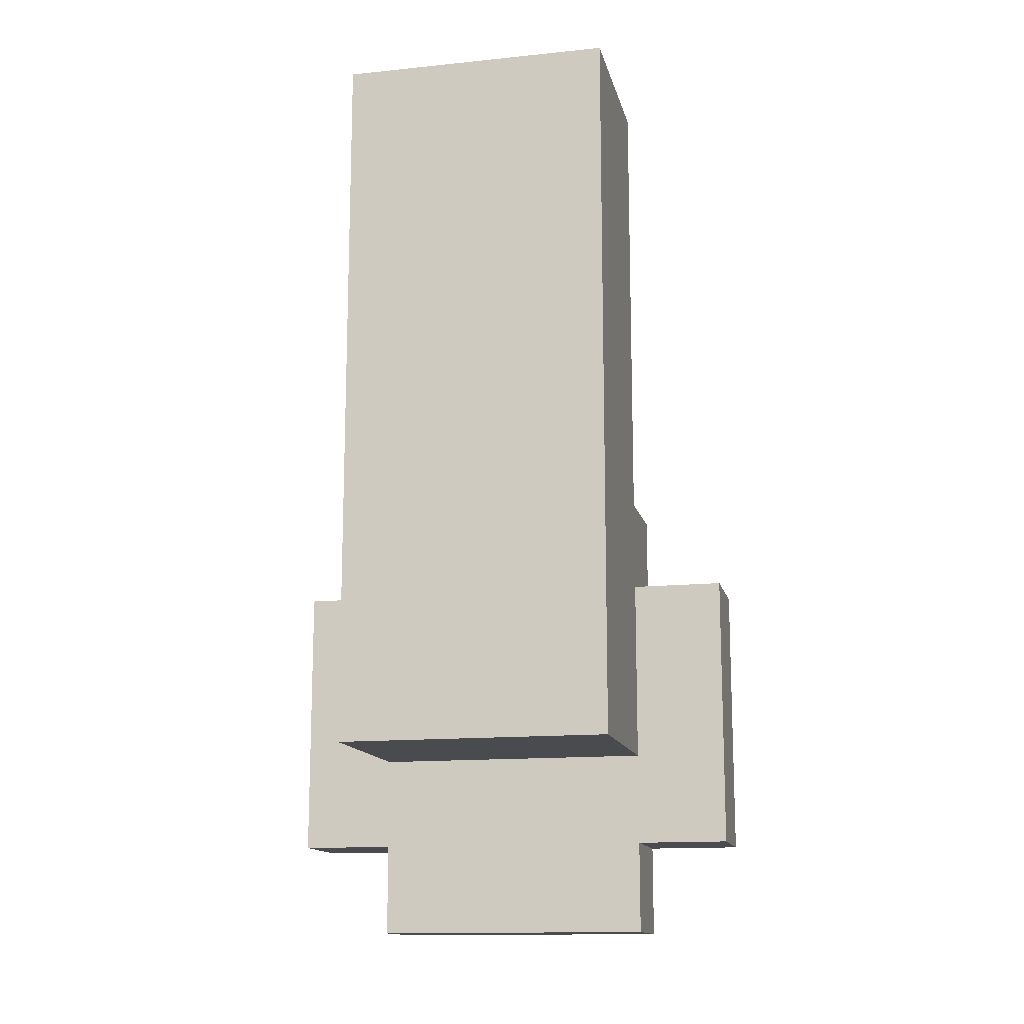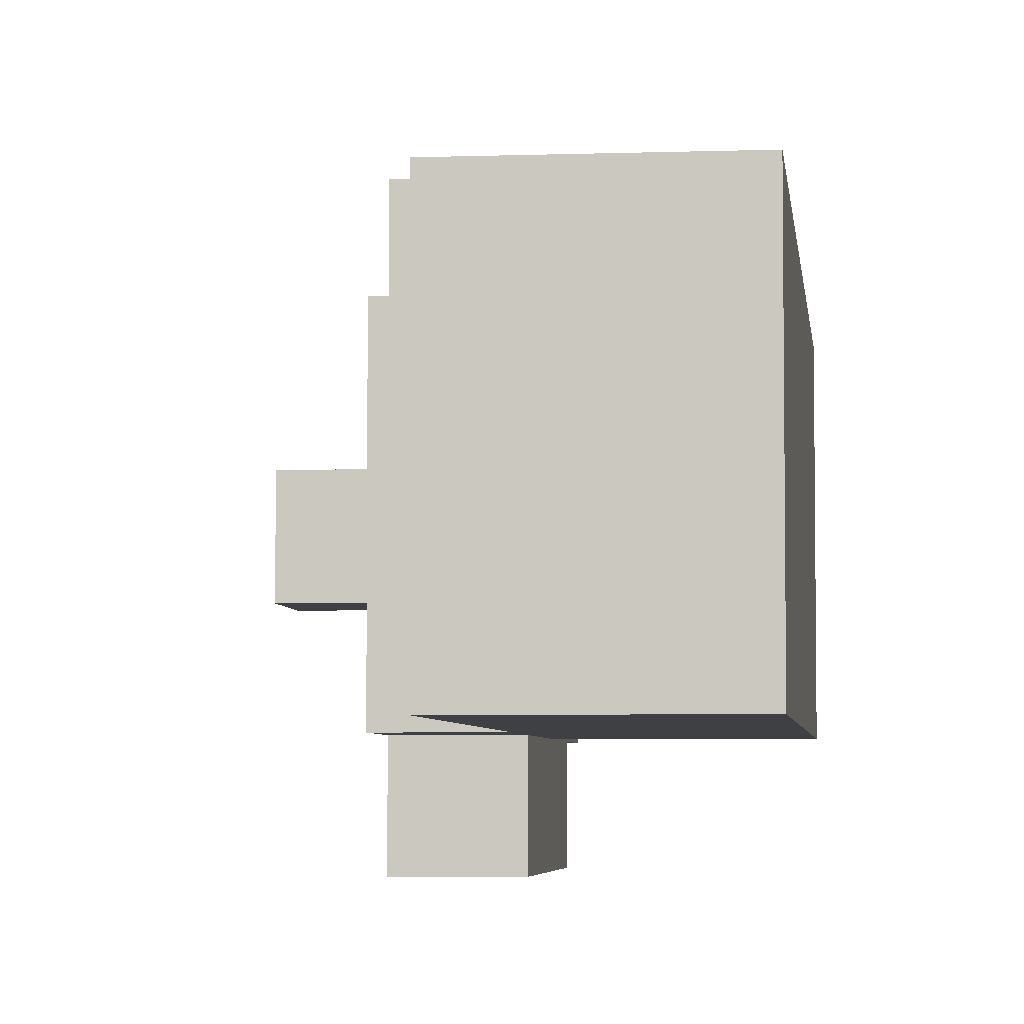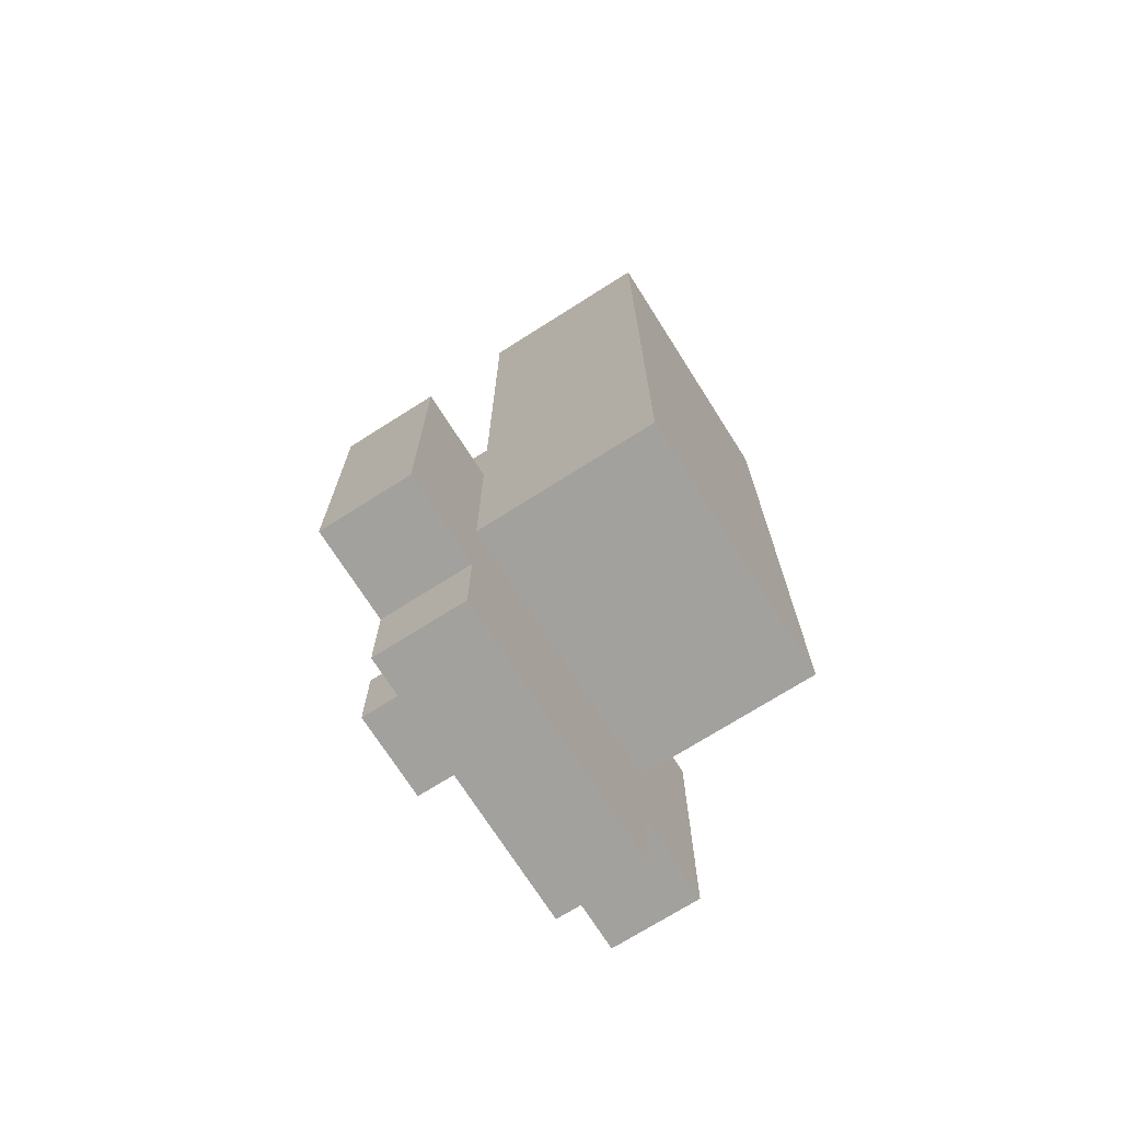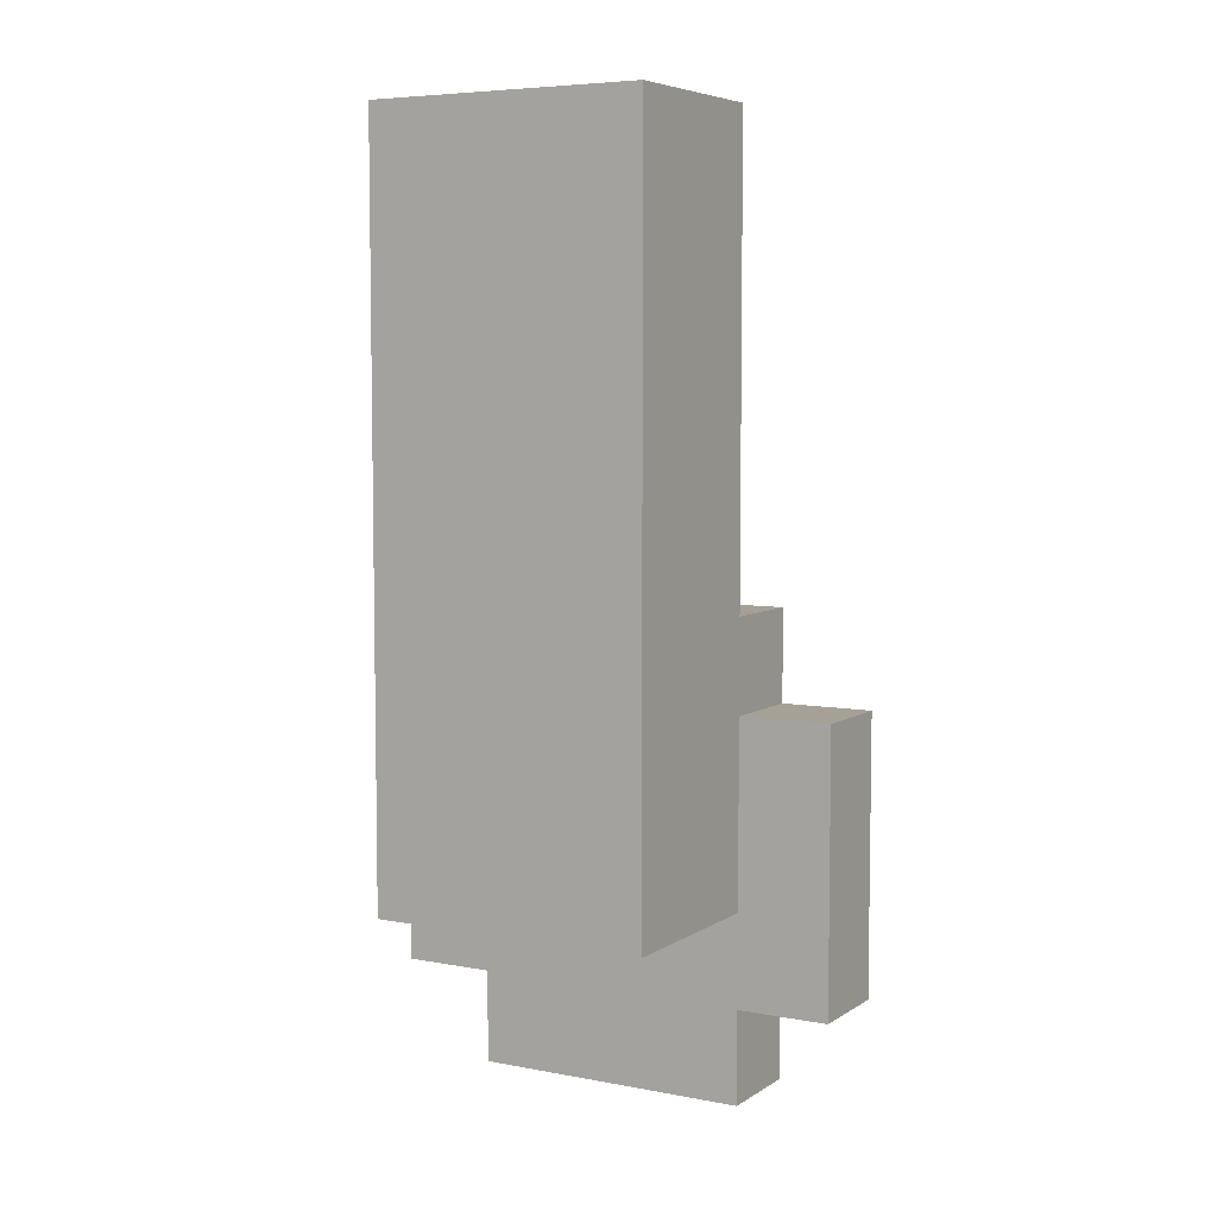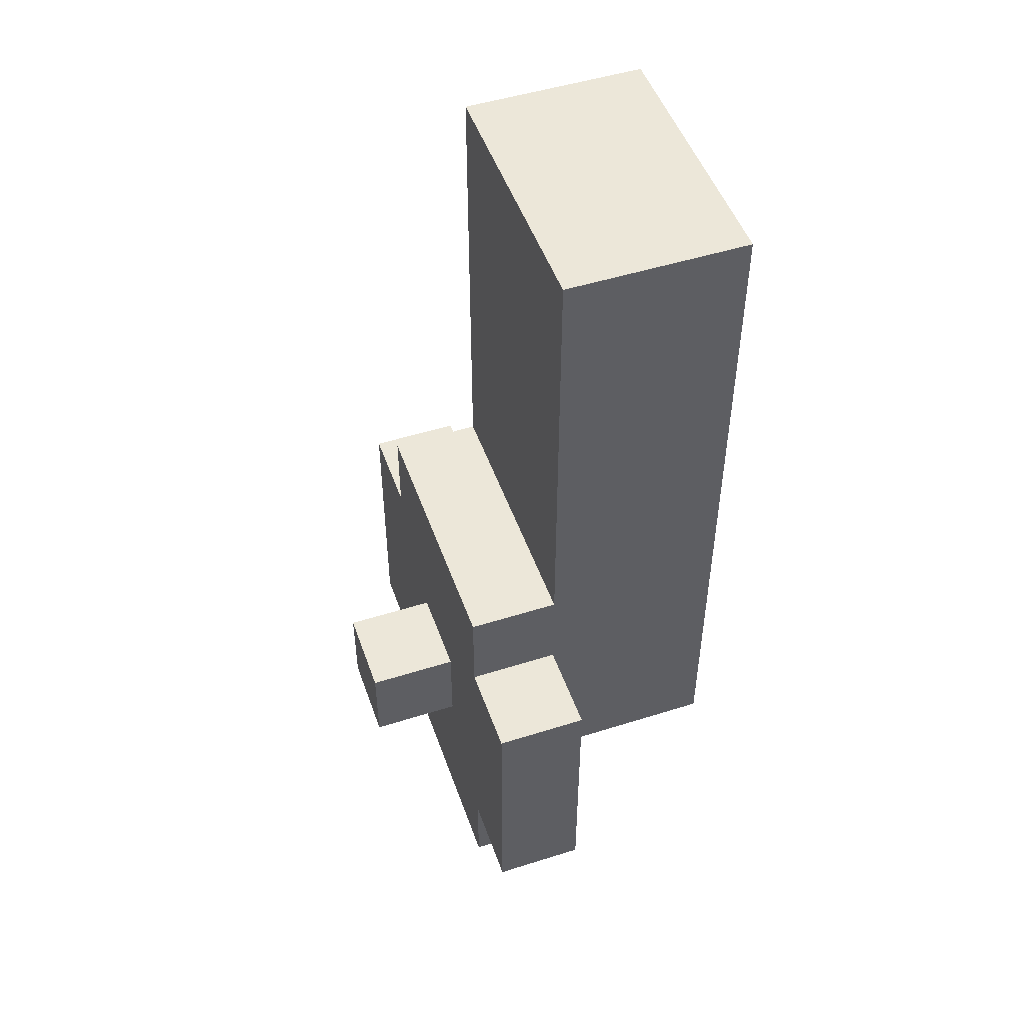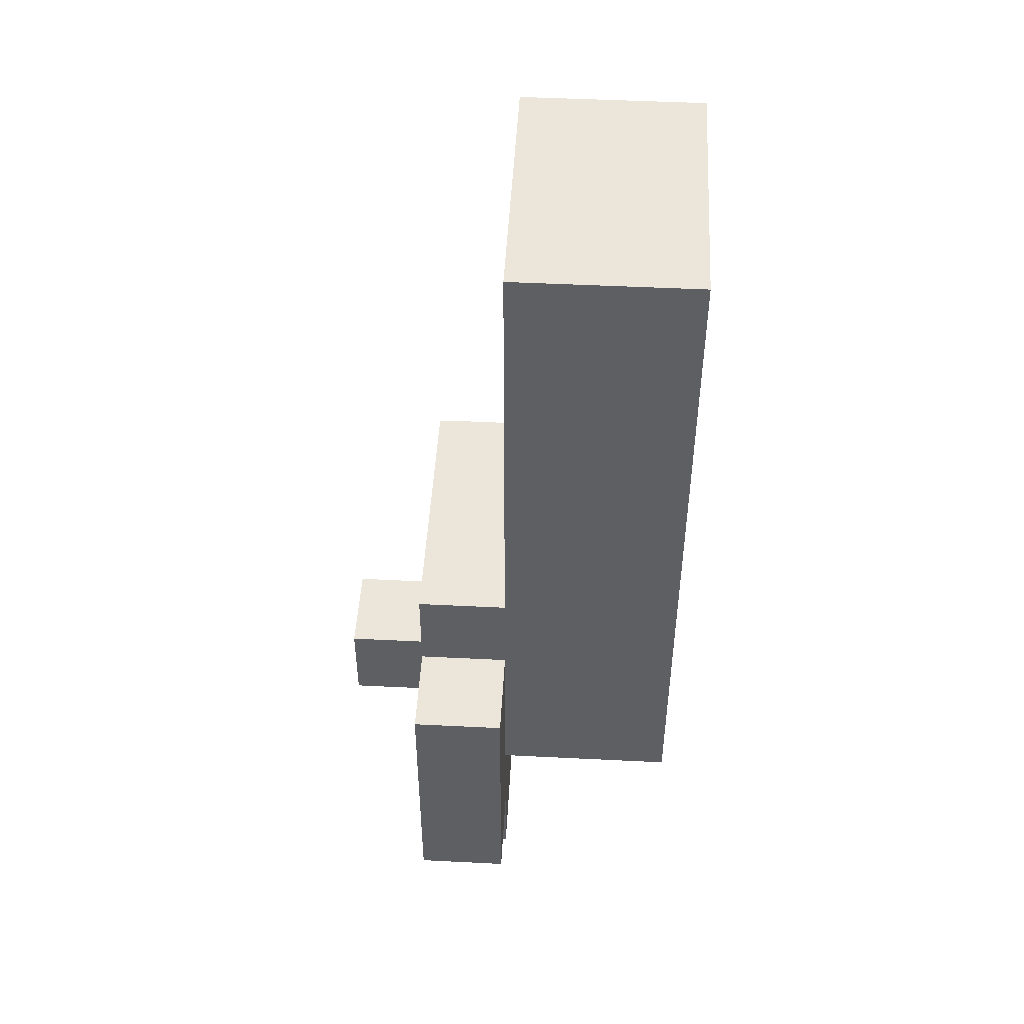
<metadata>
{"format":"obj","ext":"obj","renderer":"f3d","projection":"perspective","resolution":1024,"background":"white","views":[{"elev":-14.0,"azim":-77.2,"up":"+Y"},{"elev":-4.8,"azim":-173.7,"up":"+Z"},{"elev":-72.0,"azim":-147.6,"up":"+Y"},{"elev":6.1,"azim":-60.2,"up":"+Y"},{"elev":49.8,"azim":160.8,"up":"+Y"},{"elev":48.1,"azim":-176.8,"up":"+Y"}]}
</metadata>
<code>
o
v -0.1 -0.7 0.1
v -0.1 -0.7 -0.2
v -0.1 -0.6 0.1
v -0.1 -0.6 -0.2
v -0.1 -0.5 0.1
v -0.1 -0.5 -0.2
v -0.1 -0.1 0.1
v -0.1 -0.1 -0.2
v -0.1 0.1 0.1
v -0.1 0.1 -0.2
v 0.1 -0.9 0.1
v 0.1 -0.9 -5.96e-08
v 0.1 -0.9 -0.1
v 0.1 -0.9 -0.2
v 0.1 -0.8 0.2
v 0.1 -0.8 0.1
v 0.1 -0.8 -5.96e-08
v 0.1 -0.8 -0.1
v 0.1 -0.8 -0.2
v 0.1 -0.8 -0.3
v 0.1 -0.7 0.2
v 0.1 -0.7 0.1
v 0.1 -0.7 -0.2
v 0.1 -0.7 -0.3
v 0.1 -0.6 0.2
v 0.1 -0.6 0.1
v 0.1 -0.6 -0.2
v 0.1 -0.6 -0.3
v 0.1 -0.5 0.2
v 0.1 -0.5 0.1
v 0.1 -0.5 -0.2
v 0.1 -0.5 -0.3
v 0.1 -0.4 0.1
v 0.1 -0.4 -5.96e-08
v 0.1 -0.4 -0.1
v 0.1 -0.4 -0.2
v 0.1 -0.1 0.1
v 0.1 -0.1 -0.2
v 0.1 0.1 0.1
v 0.1 0.1 -0.2
v 0.2 -0.9 0.1
v 0.2 -0.9 -5.96e-08
v 0.2 -0.9 -0.1
v 0.2 -0.9 -0.2
v 0.2 -0.8 0.2
v 0.2 -0.8 0.1
v 0.2 -0.8 -5.96e-08
v 0.2 -0.8 -0.1
v 0.2 -0.8 -0.2
v 0.2 -0.8 -0.3
v 0.2 -0.7 0.2
v 0.2 -0.7 0.1
v 0.2 -0.7 -5.96e-08
v 0.2 -0.7 -0.1
v 0.2 -0.7 -0.2
v 0.2 -0.7 -0.3
v 0.2 -0.6 0.2
v 0.2 -0.6 0.1
v 0.2 -0.6 -5.96e-08
v 0.2 -0.6 -0.1
v 0.2 -0.6 -0.2
v 0.2 -0.6 -0.3
v 0.2 -0.5 0.2
v 0.2 -0.5 0.1
v 0.2 -0.5 -5.96e-08
v 0.2 -0.5 -0.1
v 0.2 -0.5 -0.2
v 0.2 -0.5 -0.3
v 0.2 -0.4 0.1
v 0.2 -0.4 -5.96e-08
v 0.2 -0.4 -0.1
v 0.2 -0.4 -0.2
v 0.3 -0.7 -5.96e-08
v 0.3 -0.7 -0.1
v 0.3 -0.6 -5.96e-08
v 0.3 -0.6 -0.1
v 0.1 -0.8 0.2
v 0.1 -0.7 0.2
v 0.1 -0.6 0.2
v 0.1 -0.5 0.2
v 0.2 -0.8 0.2
v 0.2 -0.7 0.2
v 0.2 -0.6 0.2
v 0.2 -0.5 0.2
v -0.1 -0.7 0.1
v -0.1 -0.6 0.1
v -0.1 -0.5 0.1
v -0.1 -0.1 0.1
v -0.1 0.1 0.1
v 0.1 -0.9 0.1
v 0.1 -0.8 0.1
v 0.1 -0.7 0.1
v 0.1 -0.6 0.1
v 0.1 -0.5 0.1
v 0.1 -0.4 0.1
v 0.1 -0.1 0.1
v 0.1 0.1 0.1
v 0.2 -0.9 0.1
v 0.2 -0.8 0.1
v 0.2 -0.5 0.1
v 0.2 -0.4 0.1
v 0.2 -0.7 -5.96e-08
v 0.2 -0.6 -5.96e-08
v 0.3 -0.7 -5.96e-08
v 0.3 -0.6 -5.96e-08
v 0.2 -0.7 -0.1
v 0.2 -0.6 -0.1
v 0.3 -0.7 -0.1
v 0.3 -0.6 -0.1
v -0.1 -0.7 -0.2
v -0.1 -0.6 -0.2
v -0.1 -0.5 -0.2
v -0.1 -0.1 -0.2
v -0.1 0.1 -0.2
v 0.1 -0.9 -0.2
v 0.1 -0.8 -0.2
v 0.1 -0.7 -0.2
v 0.1 -0.6 -0.2
v 0.1 -0.5 -0.2
v 0.1 -0.4 -0.2
v 0.1 -0.1 -0.2
v 0.1 0.1 -0.2
v 0.2 -0.9 -0.2
v 0.2 -0.8 -0.2
v 0.2 -0.5 -0.2
v 0.2 -0.4 -0.2
v 0.1 -0.8 -0.3
v 0.1 -0.7 -0.3
v 0.1 -0.6 -0.3
v 0.1 -0.5 -0.3
v 0.2 -0.8 -0.3
v 0.2 -0.7 -0.3
v 0.2 -0.6 -0.3
v 0.2 -0.5 -0.3
v 0.1 -0.9 0.1
v 0.2 -0.9 0.1
v 0.1 -0.9 -5.96e-08
v 0.2 -0.9 -5.96e-08
v 0.1 -0.9 -0.1
v 0.2 -0.9 -0.1
v 0.1 -0.9 -0.2
v 0.2 -0.9 -0.2
v 0.1 -0.8 0.2
v 0.2 -0.8 0.2
v 0.1 -0.8 0.1
v 0.2 -0.8 0.1
v 0.1 -0.8 -0.2
v 0.2 -0.8 -0.2
v 0.1 -0.8 -0.3
v 0.2 -0.8 -0.3
v -0.1 -0.7 0.1
v 0.1 -0.7 0.1
v 0.2 -0.7 -5.96e-08
v 0.3 -0.7 -5.96e-08
v 0.2 -0.7 -0.1
v 0.3 -0.7 -0.1
v -0.1 -0.7 -0.2
v 0.1 -0.7 -0.2
v 0.2 -0.6 -5.96e-08
v 0.3 -0.6 -5.96e-08
v 0.2 -0.6 -0.1
v 0.3 -0.6 -0.1
v 0.1 -0.5 0.2
v 0.2 -0.5 0.2
v 0.1 -0.5 0.1
v 0.2 -0.5 0.1
v 0.1 -0.5 -0.2
v 0.2 -0.5 -0.2
v 0.1 -0.5 -0.3
v 0.2 -0.5 -0.3
v 0.1 -0.4 0.1
v 0.2 -0.4 0.1
v 0.1 -0.4 -5.96e-08
v 0.2 -0.4 -5.96e-08
v 0.1 -0.4 -0.1
v 0.2 -0.4 -0.1
v 0.1 -0.4 -0.2
v 0.2 -0.4 -0.2
v -0.1 0.1 0.1
v 0.1 0.1 0.1
v -0.1 0.1 -0.2
v 0.1 0.1 -0.2
f 3 2 1
f 4 2 3
f 5 4 3
f 6 4 5
f 7 6 5
f 8 6 7
f 9 8 7
f 10 8 9
f 16 12 11
f 17 13 12
f 17 12 16
f 18 14 13
f 18 13 17
f 19 14 18
f 21 16 15
f 22 17 16
f 22 16 21
f 22 18 17
f 22 19 18
f 23 20 19
f 23 19 22
f 24 20 23
f 25 22 21
f 26 22 25
f 27 24 23
f 28 24 27
f 29 26 25
f 30 26 29
f 31 28 27
f 32 28 31
f 33 34 37
f 35 36 37
f 34 35 37
f 37 36 38
f 37 38 39
f 39 38 40
f 41 42 46
f 42 43 47
f 46 42 47
f 43 44 48
f 47 43 48
f 48 44 49
f 45 46 51
f 46 47 52
f 51 46 52
f 47 48 52
f 48 49 52
f 52 49 53
f 53 49 54
f 49 50 55
f 54 49 55
f 55 50 56
f 51 52 57
f 52 53 57
f 57 53 58
f 58 53 59
f 55 56 60
f 54 55 60
f 60 56 61
f 61 56 62
f 57 58 63
f 58 59 64
f 63 58 64
f 59 60 64
f 60 61 64
f 64 61 65
f 65 61 66
f 61 62 67
f 66 61 67
f 67 62 68
f 64 65 69
f 65 66 70
f 69 65 70
f 66 67 71
f 70 66 71
f 71 67 72
f 73 74 75
f 75 74 76
f 81 78 77
f 82 79 78
f 82 78 81
f 83 80 79
f 83 79 82
f 84 80 83
f 92 86 85
f 93 87 86
f 93 86 92
f 94 88 87
f 94 87 93
f 95 88 94
f 96 89 88
f 96 88 95
f 97 89 96
f 98 91 90
f 99 91 98
f 100 95 94
f 101 95 100
f 104 103 102
f 105 103 104
f 106 107 108
f 108 107 109
f 110 111 117
f 111 112 118
f 117 111 118
f 112 113 119
f 118 112 119
f 119 113 120
f 113 114 121
f 120 113 121
f 121 114 122
f 115 116 123
f 123 116 124
f 119 120 125
f 125 120 126
f 127 128 131
f 128 129 132
f 131 128 132
f 129 130 133
f 132 129 133
f 133 130 134
f 137 136 135
f 138 136 137
f 139 138 137
f 140 138 139
f 141 140 139
f 142 140 141
f 145 144 143
f 146 144 145
f 149 148 147
f 150 148 149
f 155 154 153
f 156 154 155
f 157 152 151
f 158 152 157
f 159 160 161
f 161 160 162
f 163 164 165
f 165 164 166
f 167 168 169
f 169 168 170
f 171 172 173
f 173 172 174
f 173 174 175
f 175 174 176
f 175 176 177
f 177 176 178
f 179 180 181
f 181 180 182

</code>
